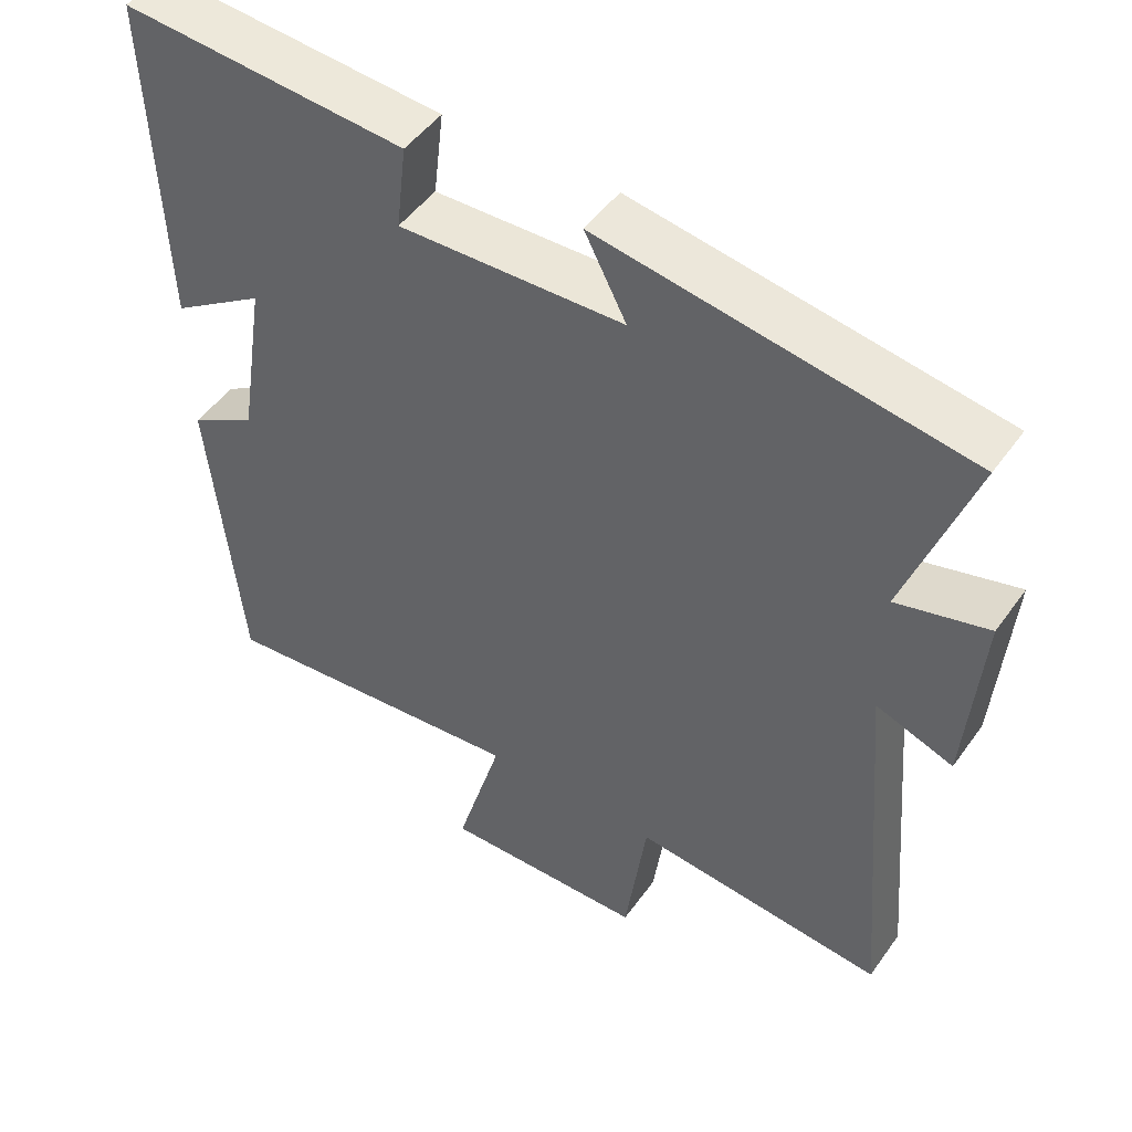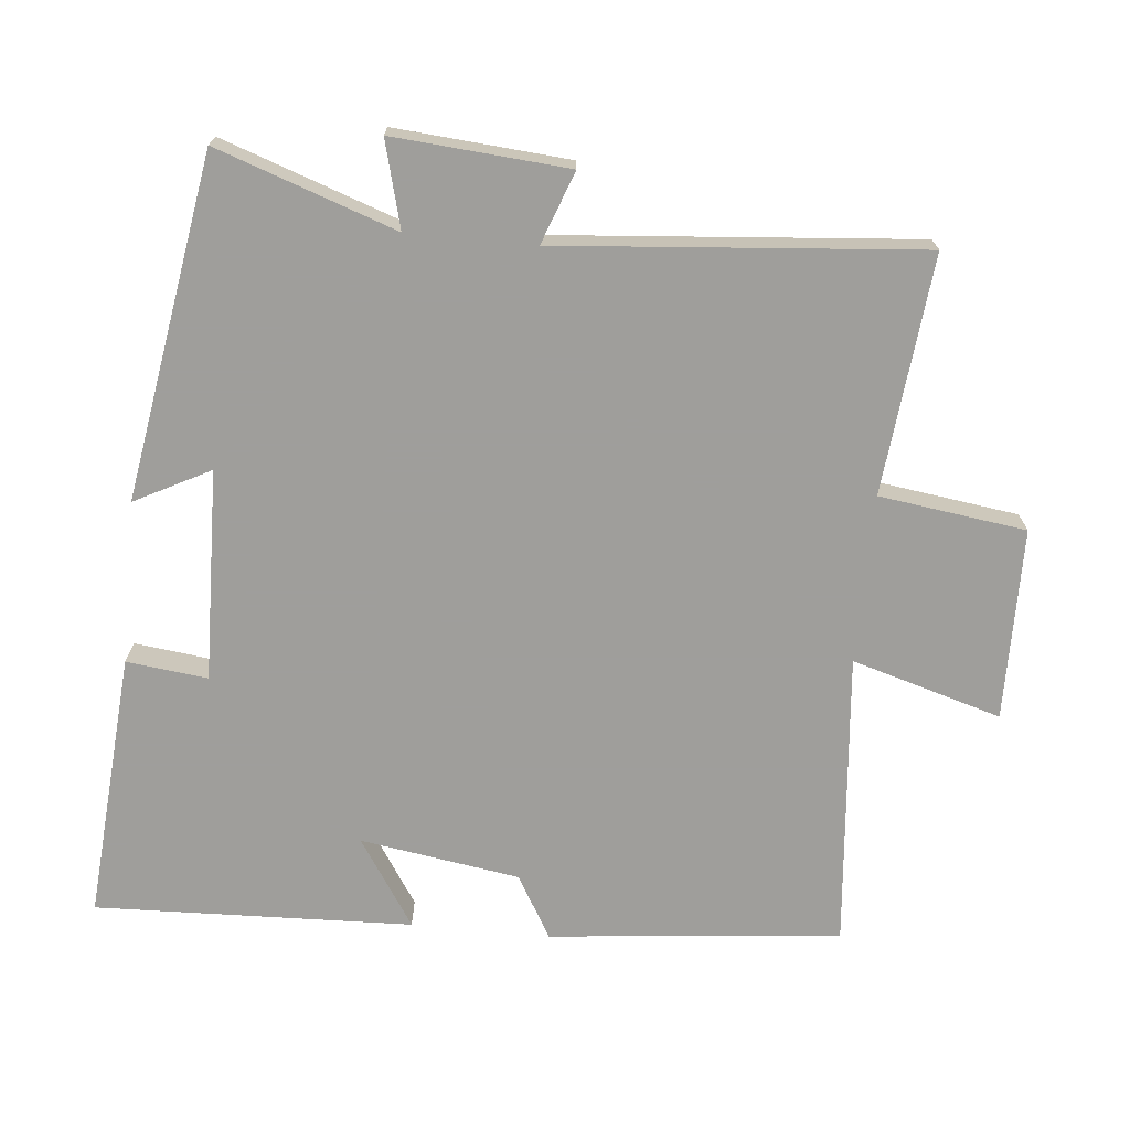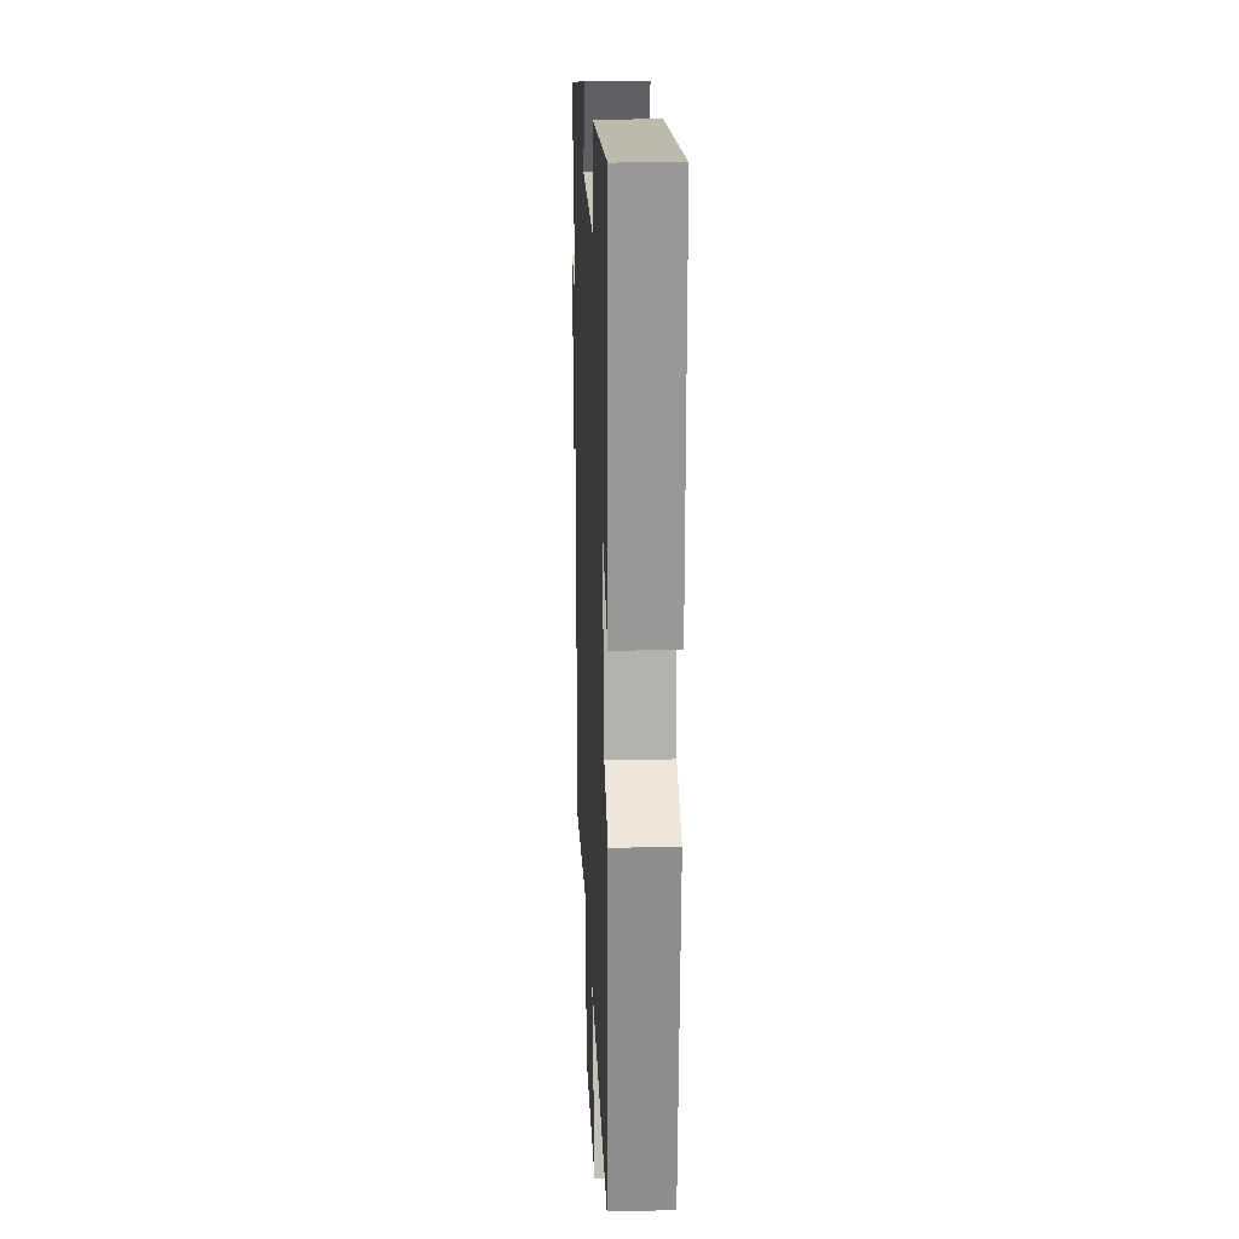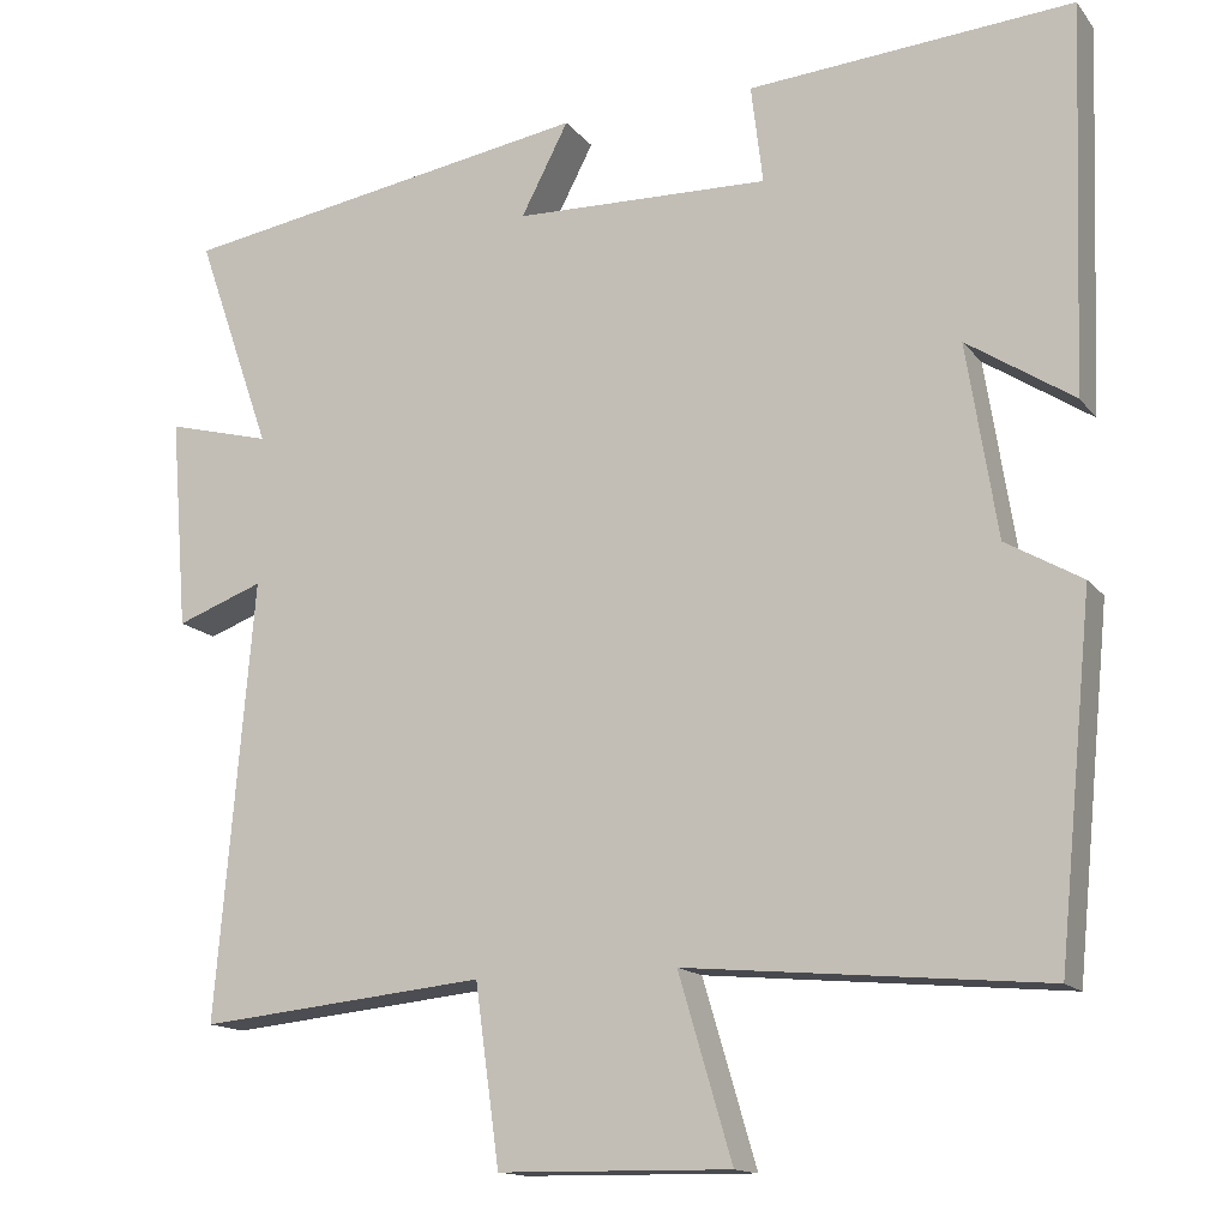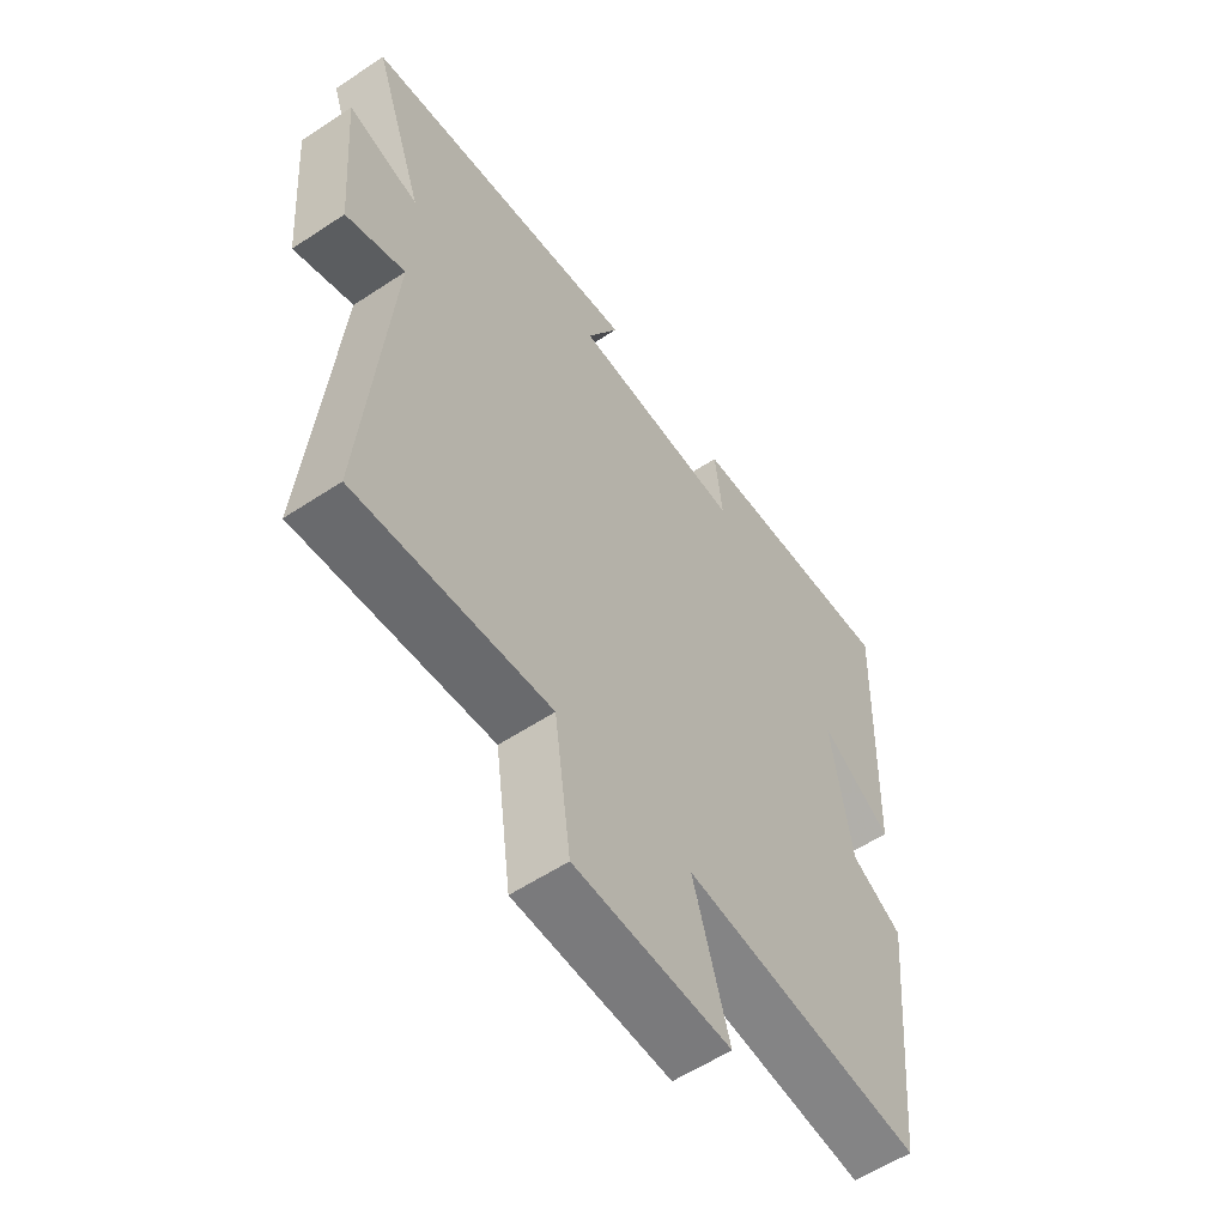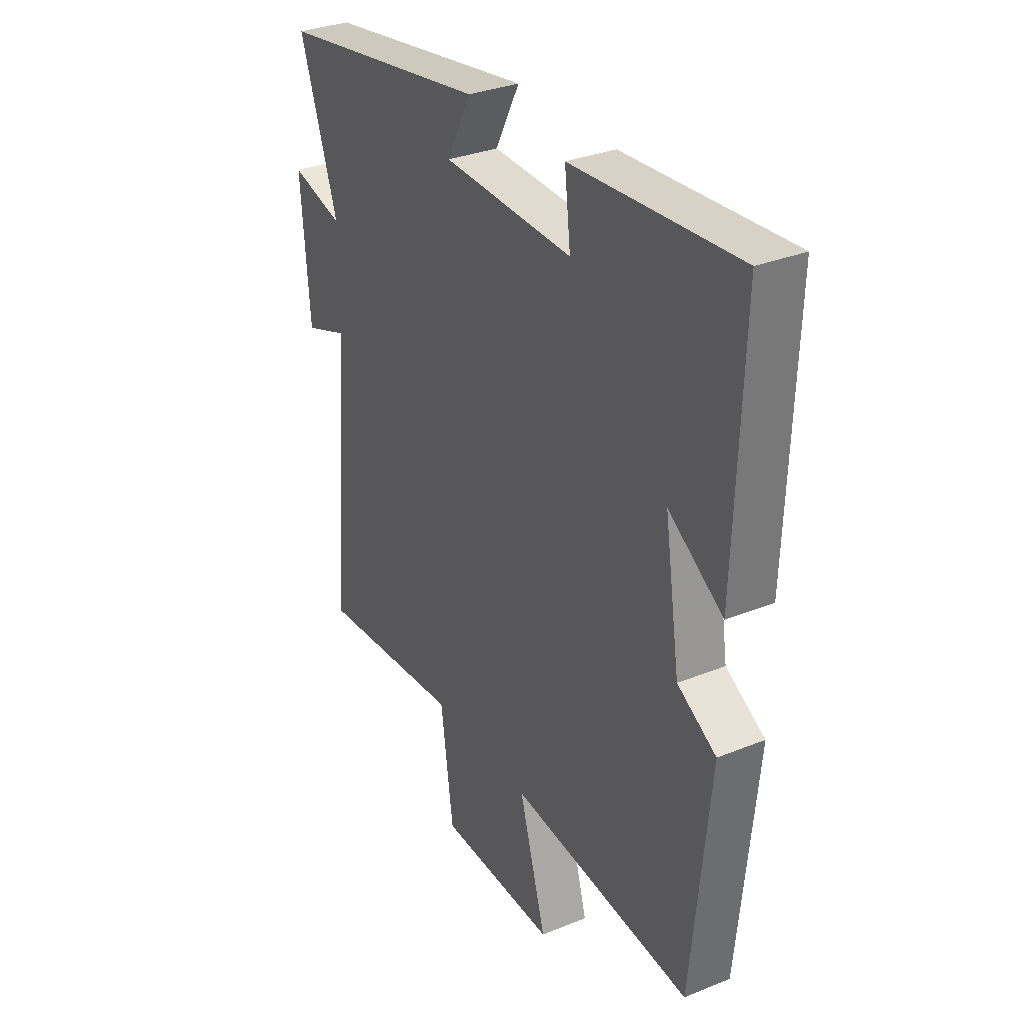
<metadata>
{"format":"obj","ext":"obj","renderer":"f3d","projection":"perspective","resolution":1024,"background":"white","views":[{"elev":48.5,"azim":33.9,"up":"+Z"},{"elev":-70.8,"azim":84.5,"up":"+Y"},{"elev":19.7,"azim":-92.5,"up":"+Z"},{"elev":-14.5,"azim":-155.9,"up":"+Z"},{"elev":-57.6,"azim":124.5,"up":"+Z"},{"elev":32.1,"azim":-119.5,"up":"+Z"}]}
</metadata>
<code>
v 0.589 0.07 0.419
v 0.5 0.07 0.164
v 0.623 0.07 0.196
v 0.603 0.07 -0.054
v 0.5 0.07 -0.016
v 0.544 0.07 -0.534
v 0.204 0.07 -0.5
v 0.175 0.07 -0.71
v -0.099 0.07 -0.714
v -0.036 0.07 -0.5
v -0.459 0.07 -0.539
v -0.5 0.07 -0.122
v -0.41 0.07 -0.07
v -0.374 0.07 0.158
v -0.5 0.07 0.076
v -0.516 0.07 0.53
v -0.133 0.07 0.5
v -0.147 0.07 0.384
v 0.155 0.07 0.392
v 0.099 0.07 0.5
v 0.589 0 0.419
v 0.5 0 0.164
v 0.623 0 0.196
v 0.603 0 -0.054
v 0.5 0 -0.016
v 0.544 0 -0.534
v 0.204 0 -0.5
v 0.175 0 -0.71
v -0.099 0 -0.714
v -0.036 0 -0.5
v -0.459 0 -0.539
v -0.5 0 -0.122
v -0.41 0 -0.07
v -0.374 0 0.158
v -0.5 0 0.076
v -0.516 0 0.53
v -0.133 0 0.5
v -0.147 0 0.384
v 0.155 0 0.392
v 0.099 0 0.5
f 19 20 1 2
f 18 19 2
f 15 16 17 18
f 14 15 18
f 13 14 18 2
f 10 11 12 13
f 10 13 2
f 7 8 9 10
f 7 10 2 3
f 5 6 7
f 5 7 3
f 3 4 5
f 22 21 40 39
f 22 39 38
f 38 37 36 35
f 38 35 34
f 22 38 34 33
f 33 32 31 30
f 22 33 30
f 30 29 28 27
f 23 22 30 27
f 27 26 25
f 23 27 25
f 25 24 23
f 1 21 22 2
f 2 22 23 3
f 3 23 24 4
f 4 24 25 5
f 5 25 26 6
f 6 26 27 7
f 7 27 28 8
f 8 28 29 9
f 9 29 30 10
f 10 30 31 11
f 11 31 32 12
f 12 32 33 13
f 13 33 34 14
f 14 34 35 15
f 15 35 36 16
f 16 36 37 17
f 17 37 38 18
f 18 38 39 19
f 19 39 40 20
f 20 40 21 1

</code>
